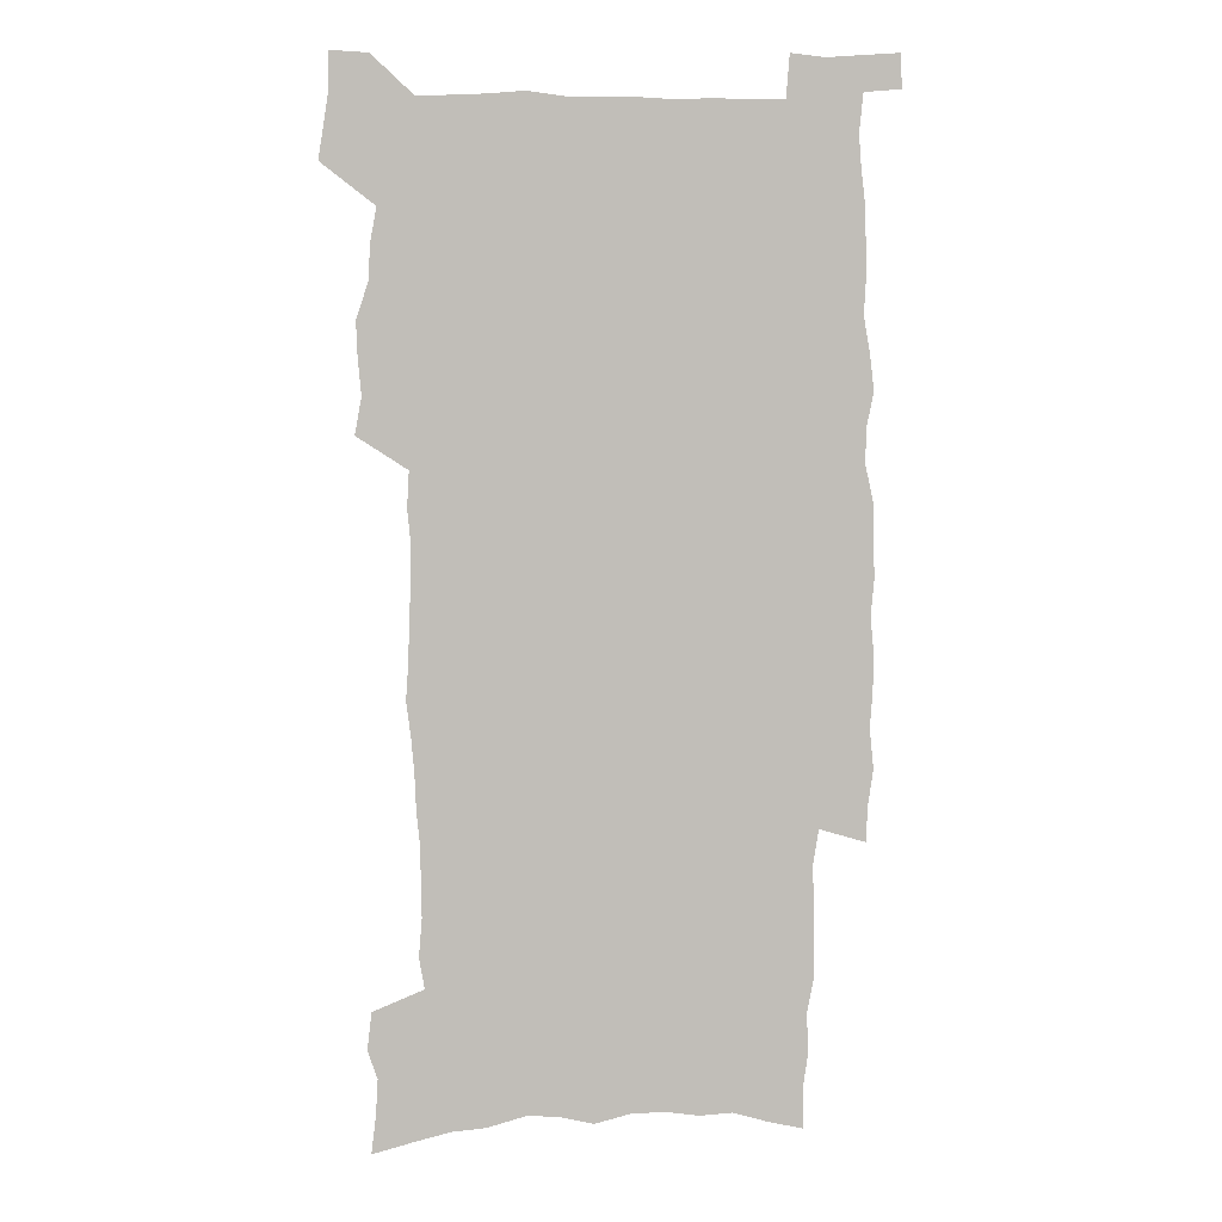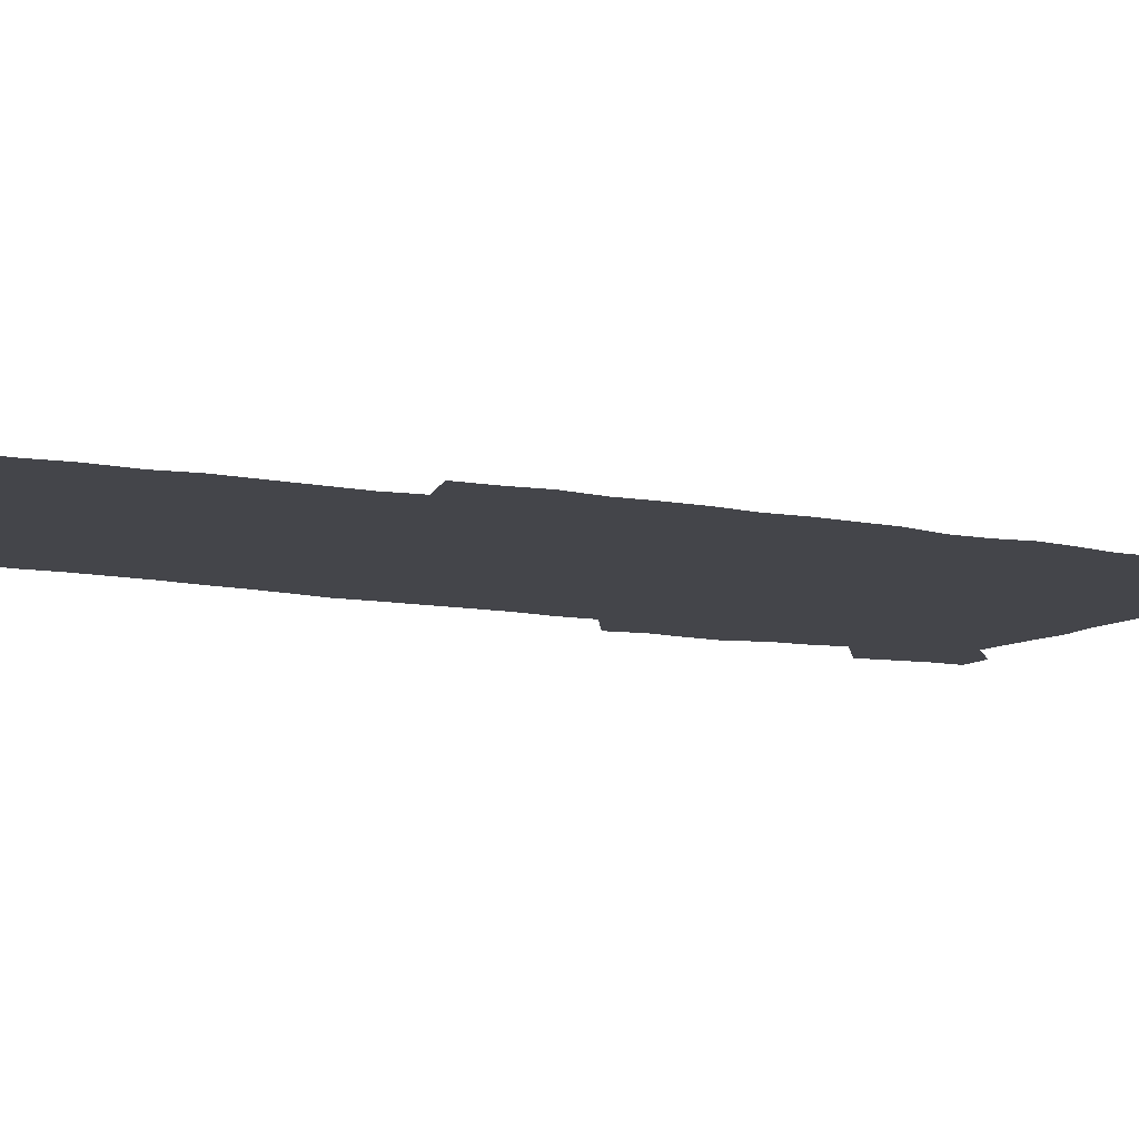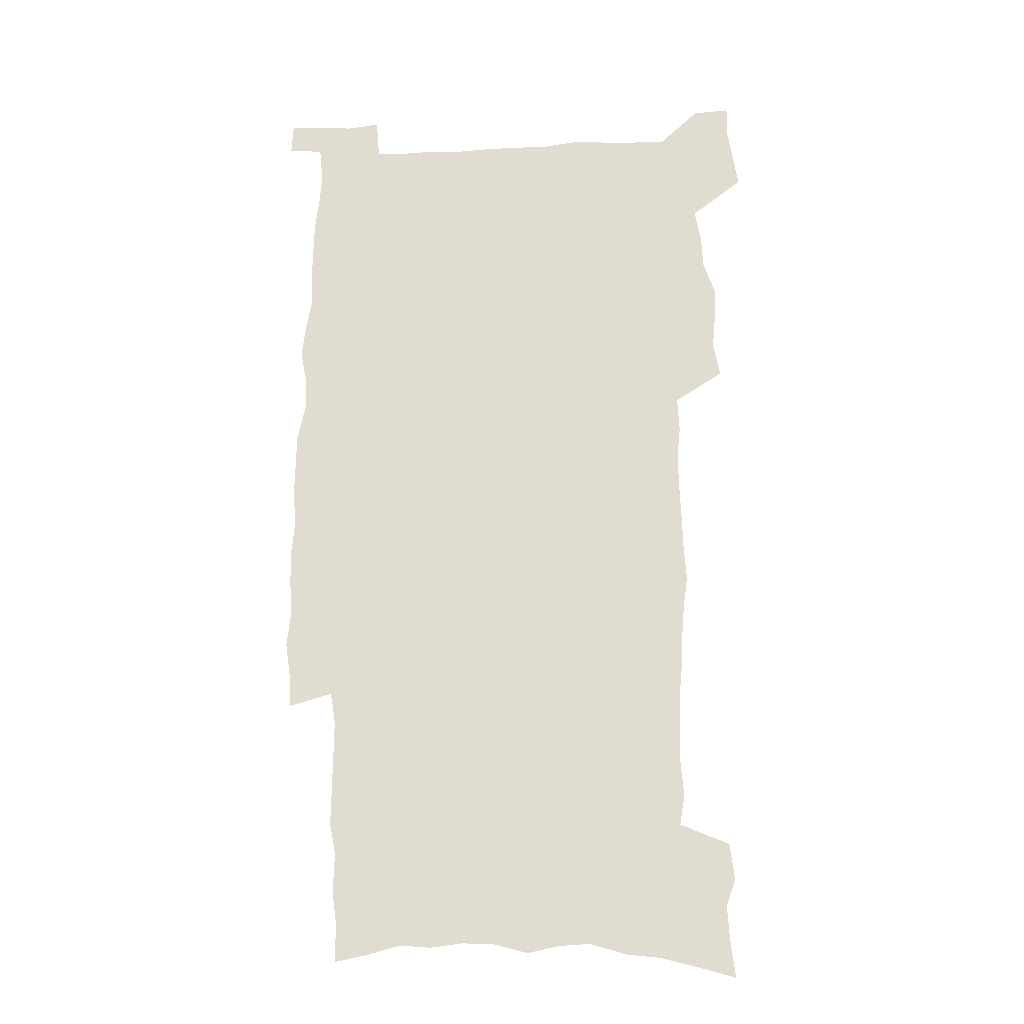
<metadata>
{"format":"obj","ext":"obj","renderer":"f3d","projection":"perspective","resolution":1024,"background":"white","views":[{"elev":4.3,"azim":-2.1,"up":"+Y"},{"elev":-9.3,"azim":60.3,"up":"+Z"},{"elev":-22.4,"azim":-175.9,"up":"+Y"}]}
</metadata>
<code>
v 442 557 0
v 444.4 571.6 0
v 446.5 586 0
v 446.5 600.9 0
v 460.3 149.8 0
v 462.3 166.2 0
v 463.2 181.5 0
v 459 193.6 0
v 460.9 209.7 0
v 455.8 446.9 0
v 458.7 462.9 0
v 457.3 478.2 0
v 456.6 493.4 0
v 461.9 509.2 0
v 462.5 524.1 0
v 465.3 539 0
v 463.6 554.6 0
v 464.2 569.4 0
v 464.1 584.3 0
v 462.9 599.9 0
v 477.2 154.6 0
v 480.1 172 0
v 482.7 188.6 0
v 479 200.7 0
v 482.8 219.1 0
v 480.5 232.4 0
v 481.8 248.7 0
v 481.5 263.8 0
v 481.2 279.1 0
v 479.8 293.7 0
v 479.1 308.9 0
v 477.8 323.8 0
v 475.9 338.7 0
v 476.9 354.9 0
v 477.4 370.8 0
v 478 386.6 0
v 478.3 402.2 0
v 476.8 417.3 0
v 477.6 432.9 0
v 475.9 448.1 0
v 477.9 463.6 0
v 475.7 478.7 0
v 479.1 494 0
v 480.2 508.8 0
v 479.4 523.5 0
v 482.7 538.1 0
v 481.2 553.4 0
v 480.5 568.5 0
v 480.9 583.1 0
v 493.6 159 0
v 495.7 176.1 0
v 495.4 190.3 0
v 496.6 206.2 0
v 499.1 223.7 0
v 496.9 237 0
v 499.7 254.3 0
v 499.2 269 0
v 499.7 284.5 0
v 499.3 299.3 0
v 497.7 313.6 0
v 496.7 328.5 0
v 496.4 343.7 0
v 495.7 358.6 0
v 496.8 374.6 0
v 497 389.6 0
v 496.2 404.4 0
v 496.3 419.4 0
v 495.8 434.3 0
v 494.8 449.3 0
v 496 464.5 0
v 496.8 479.3 0
v 496.4 494 0
v 498 508.6 0
v 497.9 523.1 0
v 498.6 537.5 0
v 499.4 551.5 0
v 497.2 567.5 0
v 495.8 583.4 0
v 508 160.5 0
v 510.2 177.9 0
v 510 192.7 0
v 515.7 214.4 0
v 515.9 228.8 0
v 515.6 243.2 0
v 515 257.4 0
v 515.1 272.5 0
v 516.1 288.3 0
v 514.2 301.9 0
v 513.4 316.4 0
v 513.5 331.8 0
v 511.7 345.9 0
v 512.3 361.1 0
v 514.2 377.4 0
v 513.6 391.6 0
v 513.1 406 0
v 512.3 420.6 0
v 513 435.6 0
v 513.3 450.4 0
v 513.2 465 0
v 513.8 479.6 0
v 513.5 494 0
v 513.4 508.5 0
v 513.8 522.8 0
v 514 537.1 0
v 514.2 551.4 0
v 513.1 566.5 0
v 510.7 584 0
v 525 165.5 0
v 525.6 181.1 0
v 528.1 199.9 0
v 530 217.2 0
v 529.6 230.5 0
v 531.6 247.3 0
v 529.9 260.1 0
v 530.1 275.2 0
v 530 289.9 0
v 529.4 304.3 0
v 528 318.2 0
v 529.3 334.7 0
v 529.2 349.2 0
v 528 363.2 0
v 528.3 378 0
v 528.9 392.9 0
v 528.6 407.1 0
v 528.7 421.6 0
v 527.4 436.1 0
v 528.6 451.1 0
v 528.9 465.5 0
v 529 479.8 0
v 529.3 494 0
v 529.1 508.3 0
v 529 522.5 0
v 530 536.4 0
v 529.1 551.3 0
v 527.9 566.9 0
v 525.5 585.3 0
v 538.7 164.7 0
v 541.1 185.3 0
v 542.1 201.4 0
v 542.9 216.8 0
v 544.2 233.7 0
v 544.5 248.2 0
v 543.9 261.5 0
v 544.4 276.3 0
v 544.4 291.6 0
v 543.8 306.1 0
v 543.3 320.6 0
v 543.3 335.4 0
v 543.4 350.5 0
v 543.1 364.8 0
v 543 379.2 0
v 542.9 393.3 0
v 542.2 407.1 0
v 543.9 423 0
v 543.1 437.1 0
v 543.6 451.7 0
v 543.6 465.9 0
v 542.7 480.1 0
v 543.9 494.4 0
v 543.8 508.4 0
v 544.6 522.3 0
v 543.9 537.2 0
v 543.6 551.5 0
v 542.9 566.6 0
v 541.8 583 0
v 552.6 161.7 0
v 554.8 184.1 0
v 555.6 200.6 0
v 556.5 217.8 0
v 557.4 234.2 0
v 557.6 248.5 0
v 558.2 263.3 0
v 557.8 276.2 0
v 558.3 293.7 0
v 557.7 307.2 0
v 557.4 321.5 0
v 557.3 336.2 0
v 557.3 350.9 0
v 557.2 365.5 0
v 557.2 379.9 0
v 557.4 394 0
v 557.7 408.9 0
v 557.9 423.3 0
v 557.8 437.6 0
v 558.1 452.1 0
v 558.4 466.2 0
v 557.9 480.4 0
v 558.6 494.5 0
v 558.3 508.5 0
v 558.5 522.4 0
v 558.4 536.8 0
v 558.1 551.4 0
v 557.8 566.1 0
v 556.6 583 0
v 567.9 165.9 0
v 569 185.9 0
v 569.8 202.9 0
v 570.4 220 0
v 570.7 233.9 0
v 571 250 0
v 571.2 263.4 0
v 571.1 276.6 0
v 571.4 294 0
v 571.7 308 0
v 571.5 322.2 0
v 571.5 337.3 0
v 571.3 351.6 0
v 571.2 366.2 0
v 570.9 379.6 0
v 572 395.4 0
v 572 409.4 0
v 572.1 423.4 0
v 572.1 437.7 0
v 572.2 451.8 0
v 572.5 466.6 0
v 572.5 480.5 0
v 572.6 494.6 0
v 572.5 508.6 0
v 572.4 522.9 0
v 572.8 536.5 0
v 572.3 552.1 0
v 572.2 566.5 0
v 571.5 582.9 0
v 582.2 166.5 0
v 582.7 185.7 0
v 583.7 200.6 0
v 583.8 218 0
v 584.1 234.1 0
v 584.6 248.3 0
v 584.4 263.1 0
v 584.7 276.7 0
v 585.8 291.5 0
v 585.4 308.1 0
v 585.4 322.2 0
v 585.3 337.3 0
v 585.4 352 0
v 585.2 366.8 0
v 585.6 381.5 0
v 585.7 395.6 0
v 585.8 410 0
v 586.3 423.7 0
v 586.3 437.9 0
v 586.3 452 0
v 586.4 466.4 0
v 586.7 480.6 0
v 586.7 494.7 0
v 586.7 508.8 0
v 586.7 522.8 0
v 586.8 537.3 0
v 587.1 551.3 0
v 586.8 566.2 0
v 586.5 582 0
v 596.4 164.7 0
v 596.6 182.5 0
v 597.6 199.3 0
v 597.3 218.2 0
v 598 232.4 0
v 598.3 247.2 0
v 598.4 262 0
v 598.4 278 0
v 599.7 290.8 0
v 599.1 307.7 0
v 599.3 322 0
v 599.6 336.2 0
v 599.3 352.4 0
v 599.2 367 0
v 599.4 381.2 0
v 599.7 395.4 0
v 600.3 409.6 0
v 600.2 423.9 0
v 600.3 437.9 0
v 600.5 452 0
v 600.8 465.9 0
v 601 480.7 0
v 600.9 494.9 0
v 600.8 508.9 0
v 601 523.1 0
v 601 537.2 0
v 601.4 551.8 0
v 601.3 566.3 0
v 601.1 582.7 0
v 610.4 165.9 0
v 610 185.4 0
v 612 197.7 0
v 611.5 215.2 0
v 611.9 230.5 0
v 612.7 245 0
v 613 260 0
v 612.9 275.8 0
v 613.4 290.4 0
v 612.7 307.4 0
v 613.6 321.3 0
v 613.4 336.5 0
v 613.9 350.9 0
v 613.6 365.9 0
v 613.9 380.3 0
v 614.2 394.7 0
v 614.4 409.1 0
v 614.8 423.4 0
v 614.7 437.7 0
v 615.2 452 0
v 614.7 467.6 0
v 615.6 481.3 0
v 615.2 495.2 0
v 615.3 509.2 0
v 615.4 523.4 0
v 614.6 536.9 0
v 615.8 552.4 0
v 615.6 566.1 0
v 615.7 582.1 0
v 625.2 161.9 0
v 624.5 180.7 0
v 626.3 194.8 0
v 626.1 212 0
v 626.3 227.9 0
v 627.4 242.6 0
v 627.6 258.2 0
v 627.4 274.1 0
v 627.8 289.3 0
v 626.9 305.5 0
v 628.5 319.4 0
v 628.6 334.4 0
v 628.5 349.6 0
v 628.9 364.2 0
v 628.5 379.2 0
v 629.3 393.5 0
v 630 407.9 0
v 630.6 422.5 0
v 630 437.4 0
v 629.8 452.1 0
v 628.7 466.9 0
v 630.6 481.1 0
v 630.3 495.3 0
v 631.5 509.8 0
v 630.7 524 0
v 629.9 538.2 0
v 630.3 552.7 0
v 630 567 0
v 630.4 582.3 0
v 631.8 600.8 0
v 639.6 158.9 0
v 639.6 176 0
v 641.7 190.3 0
v 641.2 208.1 0
v 643.9 222.1 0
v 643.7 238.3 0
v 643.5 254.4 0
v 643.4 270.5 0
v 645.7 284.8 0
v 644.4 301.4 0
v 644.9 316.5 0
v 643.9 332.4 0
v 645.5 346.8 0
v 644.8 362.1 0
v 646.2 376.6 0
v 646.6 391.4 0
v 647.6 406.1 0
v 646.6 421.5 0
v 646.8 436.4 0
v 646 451.6 0
v 646 466.5 0
v 644.7 481.2 0
v 645.4 495.2 0
v 647.1 510.1 0
v 645.8 524.6 0
v 644.4 538.6 0
v 646.1 553.5 0
v 644.5 567.7 0
v 645.1 582.7 0
v 646.5 599.1 0
v 665.1 279.3 0
v 665.9 294.9 0
v 668.1 309.7 0
v 666.4 326.4 0
v 667.5 341.5 0
v 667.8 357 0
v 666.4 373.1 0
v 667.8 388 0
v 667.5 403.3 0
v 667.2 418.7 0
v 663.7 435.6 0
v 664.1 450.4 0
v 667 465.1 0
v 665.2 480.4 0
v 662.6 495.6 0
v 663.4 510.5 0
v 663.2 525.2 0
v 662.9 539.9 0
v 661.2 554.5 0
v 660.1 568.9 0
v 661.8 585.3 0
v 661.7 600.1 0
v 677.4 586.6 0
v 676.7 601 0
f 16 17 1
f 1 17 2
f 17 18 2
f 2 18 3
f 18 19 3
f 3 19 4
f 19 20 4
f 5 21 6
f 21 22 6
f 6 22 7
f 22 23 7
f 7 23 8
f 23 24 8
f 8 24 9
f 24 25 9
f 39 40 10
f 10 40 11
f 40 41 11
f 11 41 12
f 41 42 12
f 12 42 13
f 42 43 13
f 13 43 14
f 43 44 14
f 14 44 15
f 44 45 15
f 15 45 16
f 45 46 16
f 16 46 17
f 46 47 17
f 17 47 18
f 47 48 18
f 18 48 19
f 48 49 19
f 19 49 20
f 21 50 22
f 50 51 22
f 22 51 23
f 51 52 23
f 23 52 24
f 52 53 24
f 24 53 25
f 53 54 25
f 25 54 26
f 54 55 26
f 26 55 27
f 55 56 27
f 27 56 28
f 56 57 28
f 28 57 29
f 57 58 29
f 29 58 30
f 58 59 30
f 30 59 31
f 59 60 31
f 31 60 32
f 60 61 32
f 32 61 33
f 61 62 33
f 33 62 34
f 62 63 34
f 34 63 35
f 63 64 35
f 35 64 36
f 64 65 36
f 36 65 37
f 65 66 37
f 37 66 38
f 66 67 38
f 38 67 39
f 67 68 39
f 39 68 40
f 68 69 40
f 40 69 41
f 69 70 41
f 41 70 42
f 70 71 42
f 42 71 43
f 71 72 43
f 43 72 44
f 72 73 44
f 44 73 45
f 73 74 45
f 45 74 46
f 74 75 46
f 46 75 47
f 75 76 47
f 47 76 48
f 76 77 48
f 48 77 49
f 77 78 49
f 50 79 51
f 79 80 51
f 51 80 52
f 80 81 52
f 52 81 53
f 81 82 53
f 53 82 54
f 82 83 54
f 54 83 55
f 83 84 55
f 55 84 56
f 84 85 56
f 56 85 57
f 85 86 57
f 57 86 58
f 86 87 58
f 58 87 59
f 87 88 59
f 59 88 60
f 88 89 60
f 60 89 61
f 89 90 61
f 61 90 62
f 90 91 62
f 62 91 63
f 91 92 63
f 63 92 64
f 92 93 64
f 64 93 65
f 93 94 65
f 65 94 66
f 94 95 66
f 66 95 67
f 95 96 67
f 67 96 68
f 96 97 68
f 68 97 69
f 97 98 69
f 69 98 70
f 98 99 70
f 70 99 71
f 99 100 71
f 71 100 72
f 100 101 72
f 72 101 73
f 101 102 73
f 73 102 74
f 102 103 74
f 74 103 75
f 103 104 75
f 75 104 76
f 104 105 76
f 76 105 77
f 105 106 77
f 77 106 78
f 106 107 78
f 79 108 80
f 108 109 80
f 80 109 81
f 109 110 81
f 81 110 82
f 110 111 82
f 82 111 83
f 111 112 83
f 83 112 84
f 112 113 84
f 84 113 85
f 113 114 85
f 85 114 86
f 114 115 86
f 86 115 87
f 115 116 87
f 87 116 88
f 116 117 88
f 88 117 89
f 117 118 89
f 89 118 90
f 118 119 90
f 90 119 91
f 119 120 91
f 91 120 92
f 120 121 92
f 92 121 93
f 121 122 93
f 93 122 94
f 122 123 94
f 94 123 95
f 123 124 95
f 95 124 96
f 124 125 96
f 96 125 97
f 125 126 97
f 97 126 98
f 126 127 98
f 98 127 99
f 127 128 99
f 99 128 100
f 128 129 100
f 100 129 101
f 129 130 101
f 101 130 102
f 130 131 102
f 102 131 103
f 131 132 103
f 103 132 104
f 132 133 104
f 104 133 105
f 133 134 105
f 105 134 106
f 134 135 106
f 106 135 107
f 135 136 107
f 108 137 109
f 137 138 109
f 109 138 110
f 138 139 110
f 110 139 111
f 139 140 111
f 111 140 112
f 140 141 112
f 112 141 113
f 141 142 113
f 113 142 114
f 142 143 114
f 114 143 115
f 143 144 115
f 115 144 116
f 144 145 116
f 116 145 117
f 145 146 117
f 117 146 118
f 146 147 118
f 118 147 119
f 147 148 119
f 119 148 120
f 148 149 120
f 120 149 121
f 149 150 121
f 121 150 122
f 150 151 122
f 122 151 123
f 151 152 123
f 123 152 124
f 152 153 124
f 124 153 125
f 153 154 125
f 125 154 126
f 154 155 126
f 126 155 127
f 155 156 127
f 127 156 128
f 156 157 128
f 128 157 129
f 157 158 129
f 129 158 130
f 158 159 130
f 130 159 131
f 159 160 131
f 131 160 132
f 160 161 132
f 132 161 133
f 161 162 133
f 133 162 134
f 162 163 134
f 134 163 135
f 163 164 135
f 135 164 136
f 164 165 136
f 137 166 138
f 166 167 138
f 138 167 139
f 167 168 139
f 139 168 140
f 168 169 140
f 140 169 141
f 169 170 141
f 141 170 142
f 170 171 142
f 142 171 143
f 171 172 143
f 143 172 144
f 172 173 144
f 144 173 145
f 173 174 145
f 145 174 146
f 174 175 146
f 146 175 147
f 175 176 147
f 147 176 148
f 176 177 148
f 148 177 149
f 177 178 149
f 149 178 150
f 178 179 150
f 150 179 151
f 179 180 151
f 151 180 152
f 180 181 152
f 152 181 153
f 181 182 153
f 153 182 154
f 182 183 154
f 154 183 155
f 183 184 155
f 155 184 156
f 184 185 156
f 156 185 157
f 185 186 157
f 157 186 158
f 186 187 158
f 158 187 159
f 187 188 159
f 159 188 160
f 188 189 160
f 160 189 161
f 189 190 161
f 161 190 162
f 190 191 162
f 162 191 163
f 191 192 163
f 163 192 164
f 192 193 164
f 164 193 165
f 193 194 165
f 166 195 167
f 195 196 167
f 167 196 168
f 196 197 168
f 168 197 169
f 197 198 169
f 169 198 170
f 198 199 170
f 170 199 171
f 199 200 171
f 171 200 172
f 200 201 172
f 172 201 173
f 201 202 173
f 173 202 174
f 202 203 174
f 174 203 175
f 203 204 175
f 175 204 176
f 204 205 176
f 176 205 177
f 205 206 177
f 177 206 178
f 206 207 178
f 178 207 179
f 207 208 179
f 179 208 180
f 208 209 180
f 180 209 181
f 209 210 181
f 181 210 182
f 210 211 182
f 182 211 183
f 211 212 183
f 183 212 184
f 212 213 184
f 184 213 185
f 213 214 185
f 185 214 186
f 214 215 186
f 186 215 187
f 215 216 187
f 187 216 188
f 216 217 188
f 188 217 189
f 217 218 189
f 189 218 190
f 218 219 190
f 190 219 191
f 219 220 191
f 191 220 192
f 220 221 192
f 192 221 193
f 221 222 193
f 193 222 194
f 222 223 194
f 195 224 196
f 224 225 196
f 196 225 197
f 225 226 197
f 197 226 198
f 226 227 198
f 198 227 199
f 227 228 199
f 199 228 200
f 228 229 200
f 200 229 201
f 229 230 201
f 201 230 202
f 230 231 202
f 202 231 203
f 231 232 203
f 203 232 204
f 232 233 204
f 204 233 205
f 233 234 205
f 205 234 206
f 234 235 206
f 206 235 207
f 235 236 207
f 207 236 208
f 236 237 208
f 208 237 209
f 237 238 209
f 209 238 210
f 238 239 210
f 210 239 211
f 239 240 211
f 211 240 212
f 240 241 212
f 212 241 213
f 241 242 213
f 213 242 214
f 242 243 214
f 214 243 215
f 243 244 215
f 215 244 216
f 244 245 216
f 216 245 217
f 245 246 217
f 217 246 218
f 246 247 218
f 218 247 219
f 247 248 219
f 219 248 220
f 248 249 220
f 220 249 221
f 249 250 221
f 221 250 222
f 250 251 222
f 222 251 223
f 251 252 223
f 224 253 225
f 253 254 225
f 225 254 226
f 254 255 226
f 226 255 227
f 255 256 227
f 227 256 228
f 256 257 228
f 228 257 229
f 257 258 229
f 229 258 230
f 258 259 230
f 230 259 231
f 259 260 231
f 231 260 232
f 260 261 232
f 232 261 233
f 261 262 233
f 233 262 234
f 262 263 234
f 234 263 235
f 263 264 235
f 235 264 236
f 264 265 236
f 236 265 237
f 265 266 237
f 237 266 238
f 266 267 238
f 238 267 239
f 267 268 239
f 239 268 240
f 268 269 240
f 240 269 241
f 269 270 241
f 241 270 242
f 270 271 242
f 242 271 243
f 271 272 243
f 243 272 244
f 272 273 244
f 244 273 245
f 273 274 245
f 245 274 246
f 274 275 246
f 246 275 247
f 275 276 247
f 247 276 248
f 276 277 248
f 248 277 249
f 277 278 249
f 249 278 250
f 278 279 250
f 250 279 251
f 279 280 251
f 251 280 252
f 280 281 252
f 253 282 254
f 282 283 254
f 254 283 255
f 283 284 255
f 255 284 256
f 284 285 256
f 256 285 257
f 285 286 257
f 257 286 258
f 286 287 258
f 258 287 259
f 287 288 259
f 259 288 260
f 288 289 260
f 260 289 261
f 289 290 261
f 261 290 262
f 290 291 262
f 262 291 263
f 291 292 263
f 263 292 264
f 292 293 264
f 264 293 265
f 293 294 265
f 265 294 266
f 294 295 266
f 266 295 267
f 295 296 267
f 267 296 268
f 296 297 268
f 268 297 269
f 297 298 269
f 269 298 270
f 298 299 270
f 270 299 271
f 299 300 271
f 271 300 272
f 300 301 272
f 272 301 273
f 301 302 273
f 273 302 274
f 302 303 274
f 274 303 275
f 303 304 275
f 275 304 276
f 304 305 276
f 276 305 277
f 305 306 277
f 277 306 278
f 306 307 278
f 278 307 279
f 307 308 279
f 279 308 280
f 308 309 280
f 280 309 281
f 309 310 281
f 282 311 283
f 311 312 283
f 283 312 284
f 312 313 284
f 284 313 285
f 313 314 285
f 285 314 286
f 314 315 286
f 286 315 287
f 315 316 287
f 287 316 288
f 316 317 288
f 288 317 289
f 317 318 289
f 289 318 290
f 318 319 290
f 290 319 291
f 319 320 291
f 291 320 292
f 320 321 292
f 292 321 293
f 321 322 293
f 293 322 294
f 322 323 294
f 294 323 295
f 323 324 295
f 295 324 296
f 324 325 296
f 296 325 297
f 325 326 297
f 297 326 298
f 326 327 298
f 298 327 299
f 327 328 299
f 299 328 300
f 328 329 300
f 300 329 301
f 329 330 301
f 301 330 302
f 330 331 302
f 302 331 303
f 331 332 303
f 303 332 304
f 332 333 304
f 304 333 305
f 333 334 305
f 305 334 306
f 334 335 306
f 306 335 307
f 335 336 307
f 307 336 308
f 336 337 308
f 308 337 309
f 337 338 309
f 309 338 310
f 338 339 310
f 311 341 312
f 341 342 312
f 312 342 313
f 342 343 313
f 313 343 314
f 343 344 314
f 314 344 315
f 344 345 315
f 315 345 316
f 345 346 316
f 316 346 317
f 346 347 317
f 317 347 318
f 347 348 318
f 318 348 319
f 348 349 319
f 319 349 320
f 349 350 320
f 320 350 321
f 350 351 321
f 321 351 322
f 351 352 322
f 322 352 323
f 352 353 323
f 323 353 324
f 353 354 324
f 324 354 325
f 354 355 325
f 325 355 326
f 355 356 326
f 326 356 327
f 356 357 327
f 327 357 328
f 357 358 328
f 328 358 329
f 358 359 329
f 329 359 330
f 359 360 330
f 330 360 331
f 360 361 331
f 331 361 332
f 361 362 332
f 332 362 333
f 362 363 333
f 333 363 334
f 363 364 334
f 334 364 335
f 364 365 335
f 335 365 336
f 365 366 336
f 336 366 337
f 366 367 337
f 337 367 338
f 367 368 338
f 338 368 339
f 368 369 339
f 339 369 340
f 369 370 340
f 349 371 350
f 371 372 350
f 350 372 351
f 372 373 351
f 351 373 352
f 373 374 352
f 352 374 353
f 374 375 353
f 353 375 354
f 375 376 354
f 354 376 355
f 376 377 355
f 355 377 356
f 377 378 356
f 356 378 357
f 378 379 357
f 357 379 358
f 379 380 358
f 358 380 359
f 380 381 359
f 359 381 360
f 381 382 360
f 360 382 361
f 382 383 361
f 361 383 362
f 383 384 362
f 362 384 363
f 384 385 363
f 363 385 364
f 385 386 364
f 364 386 365
f 386 387 365
f 365 387 366
f 387 388 366
f 366 388 367
f 388 389 367
f 367 389 368
f 389 390 368
f 368 390 369
f 390 391 369
f 369 391 370
f 391 392 370
f 391 393 392
f 393 394 392

</code>
